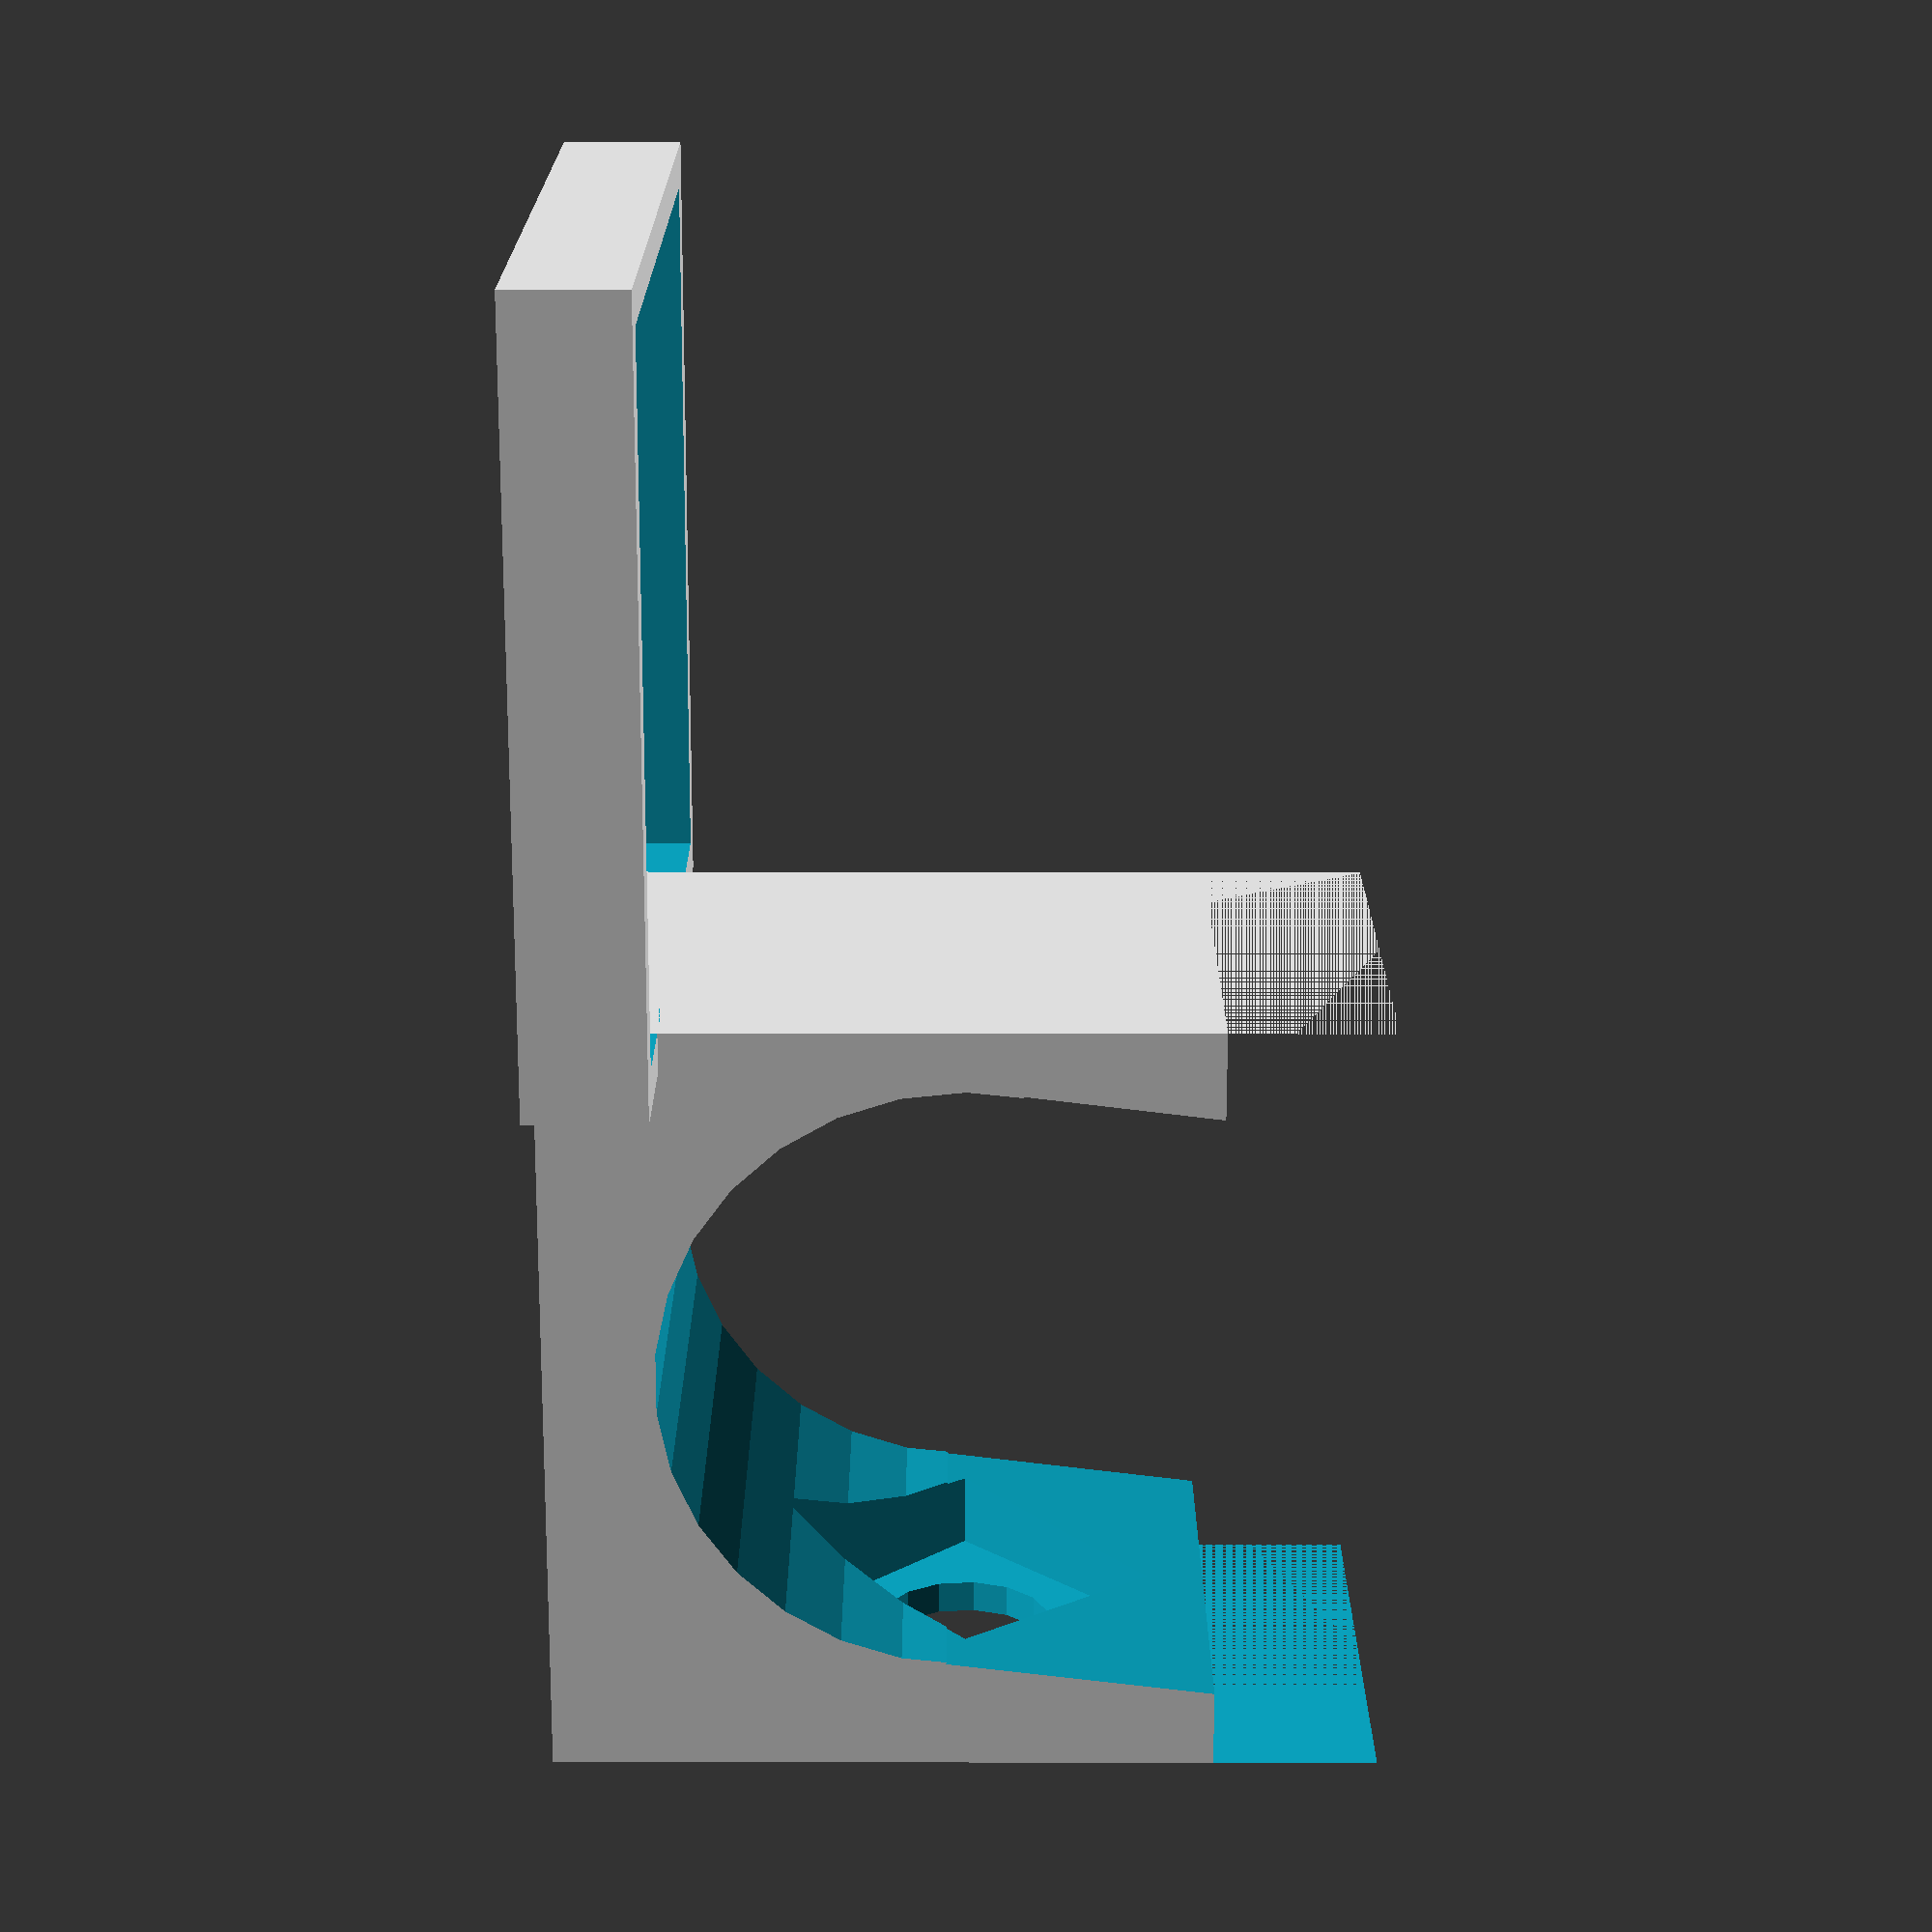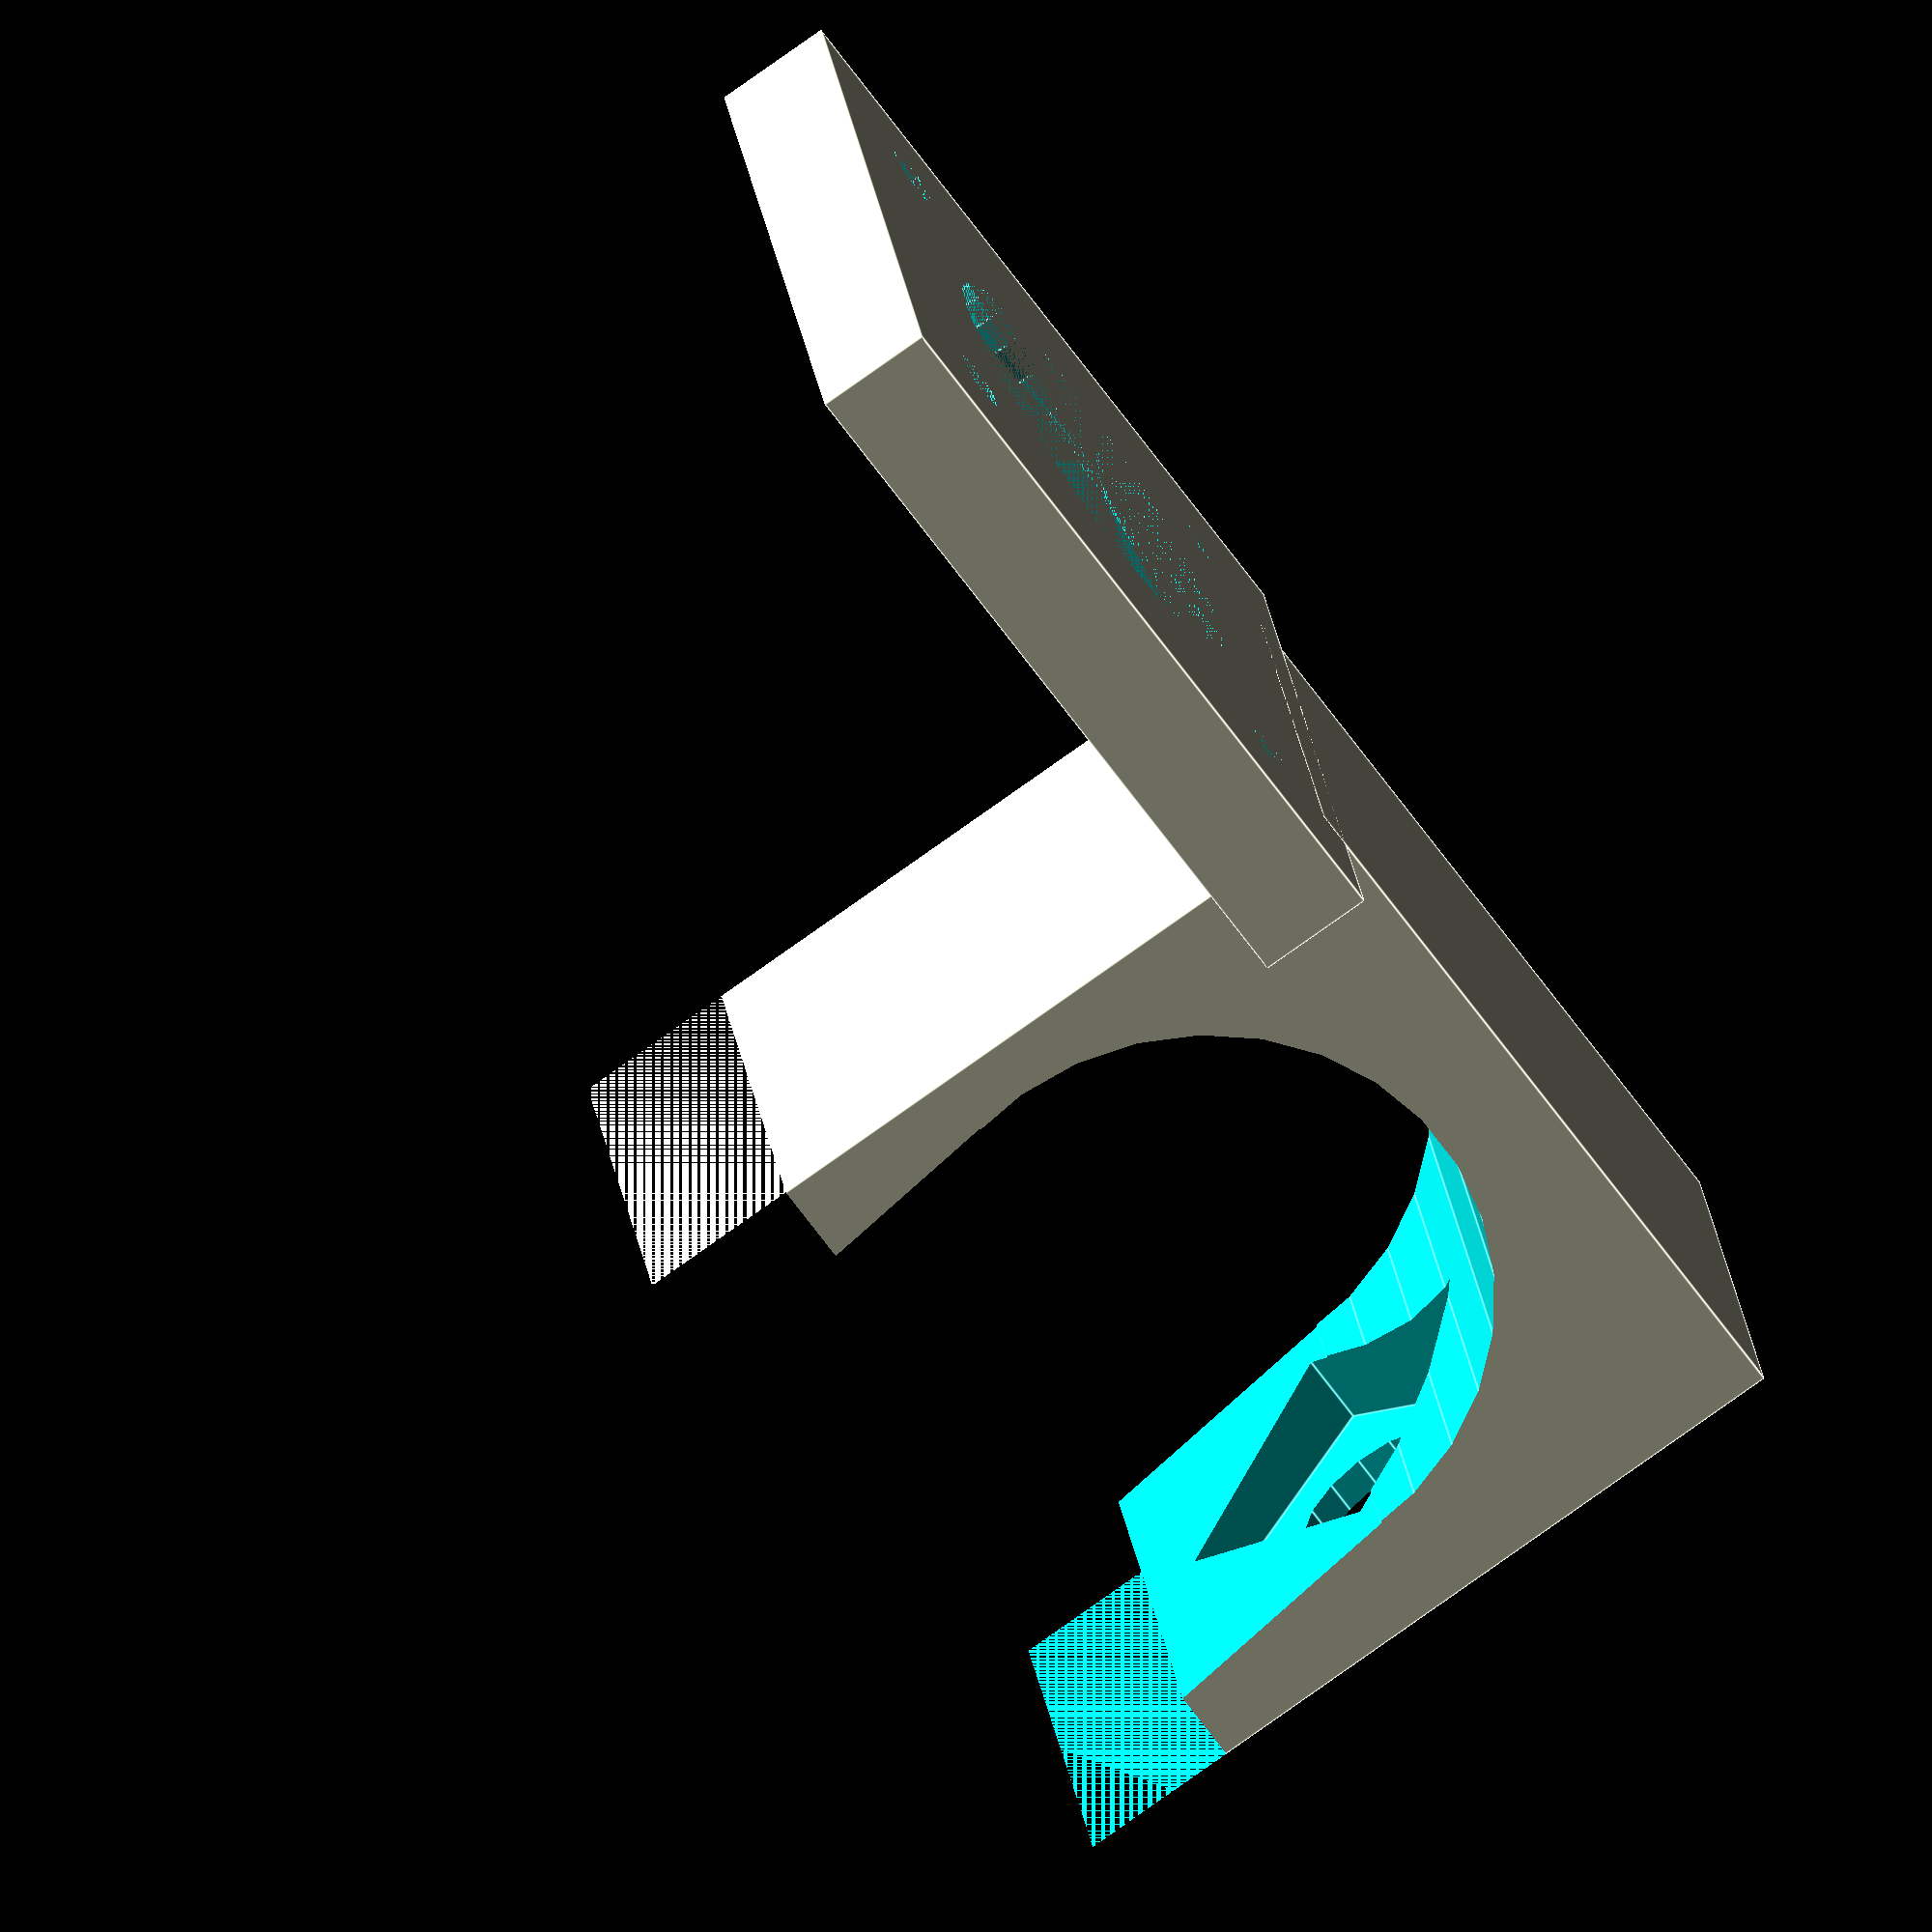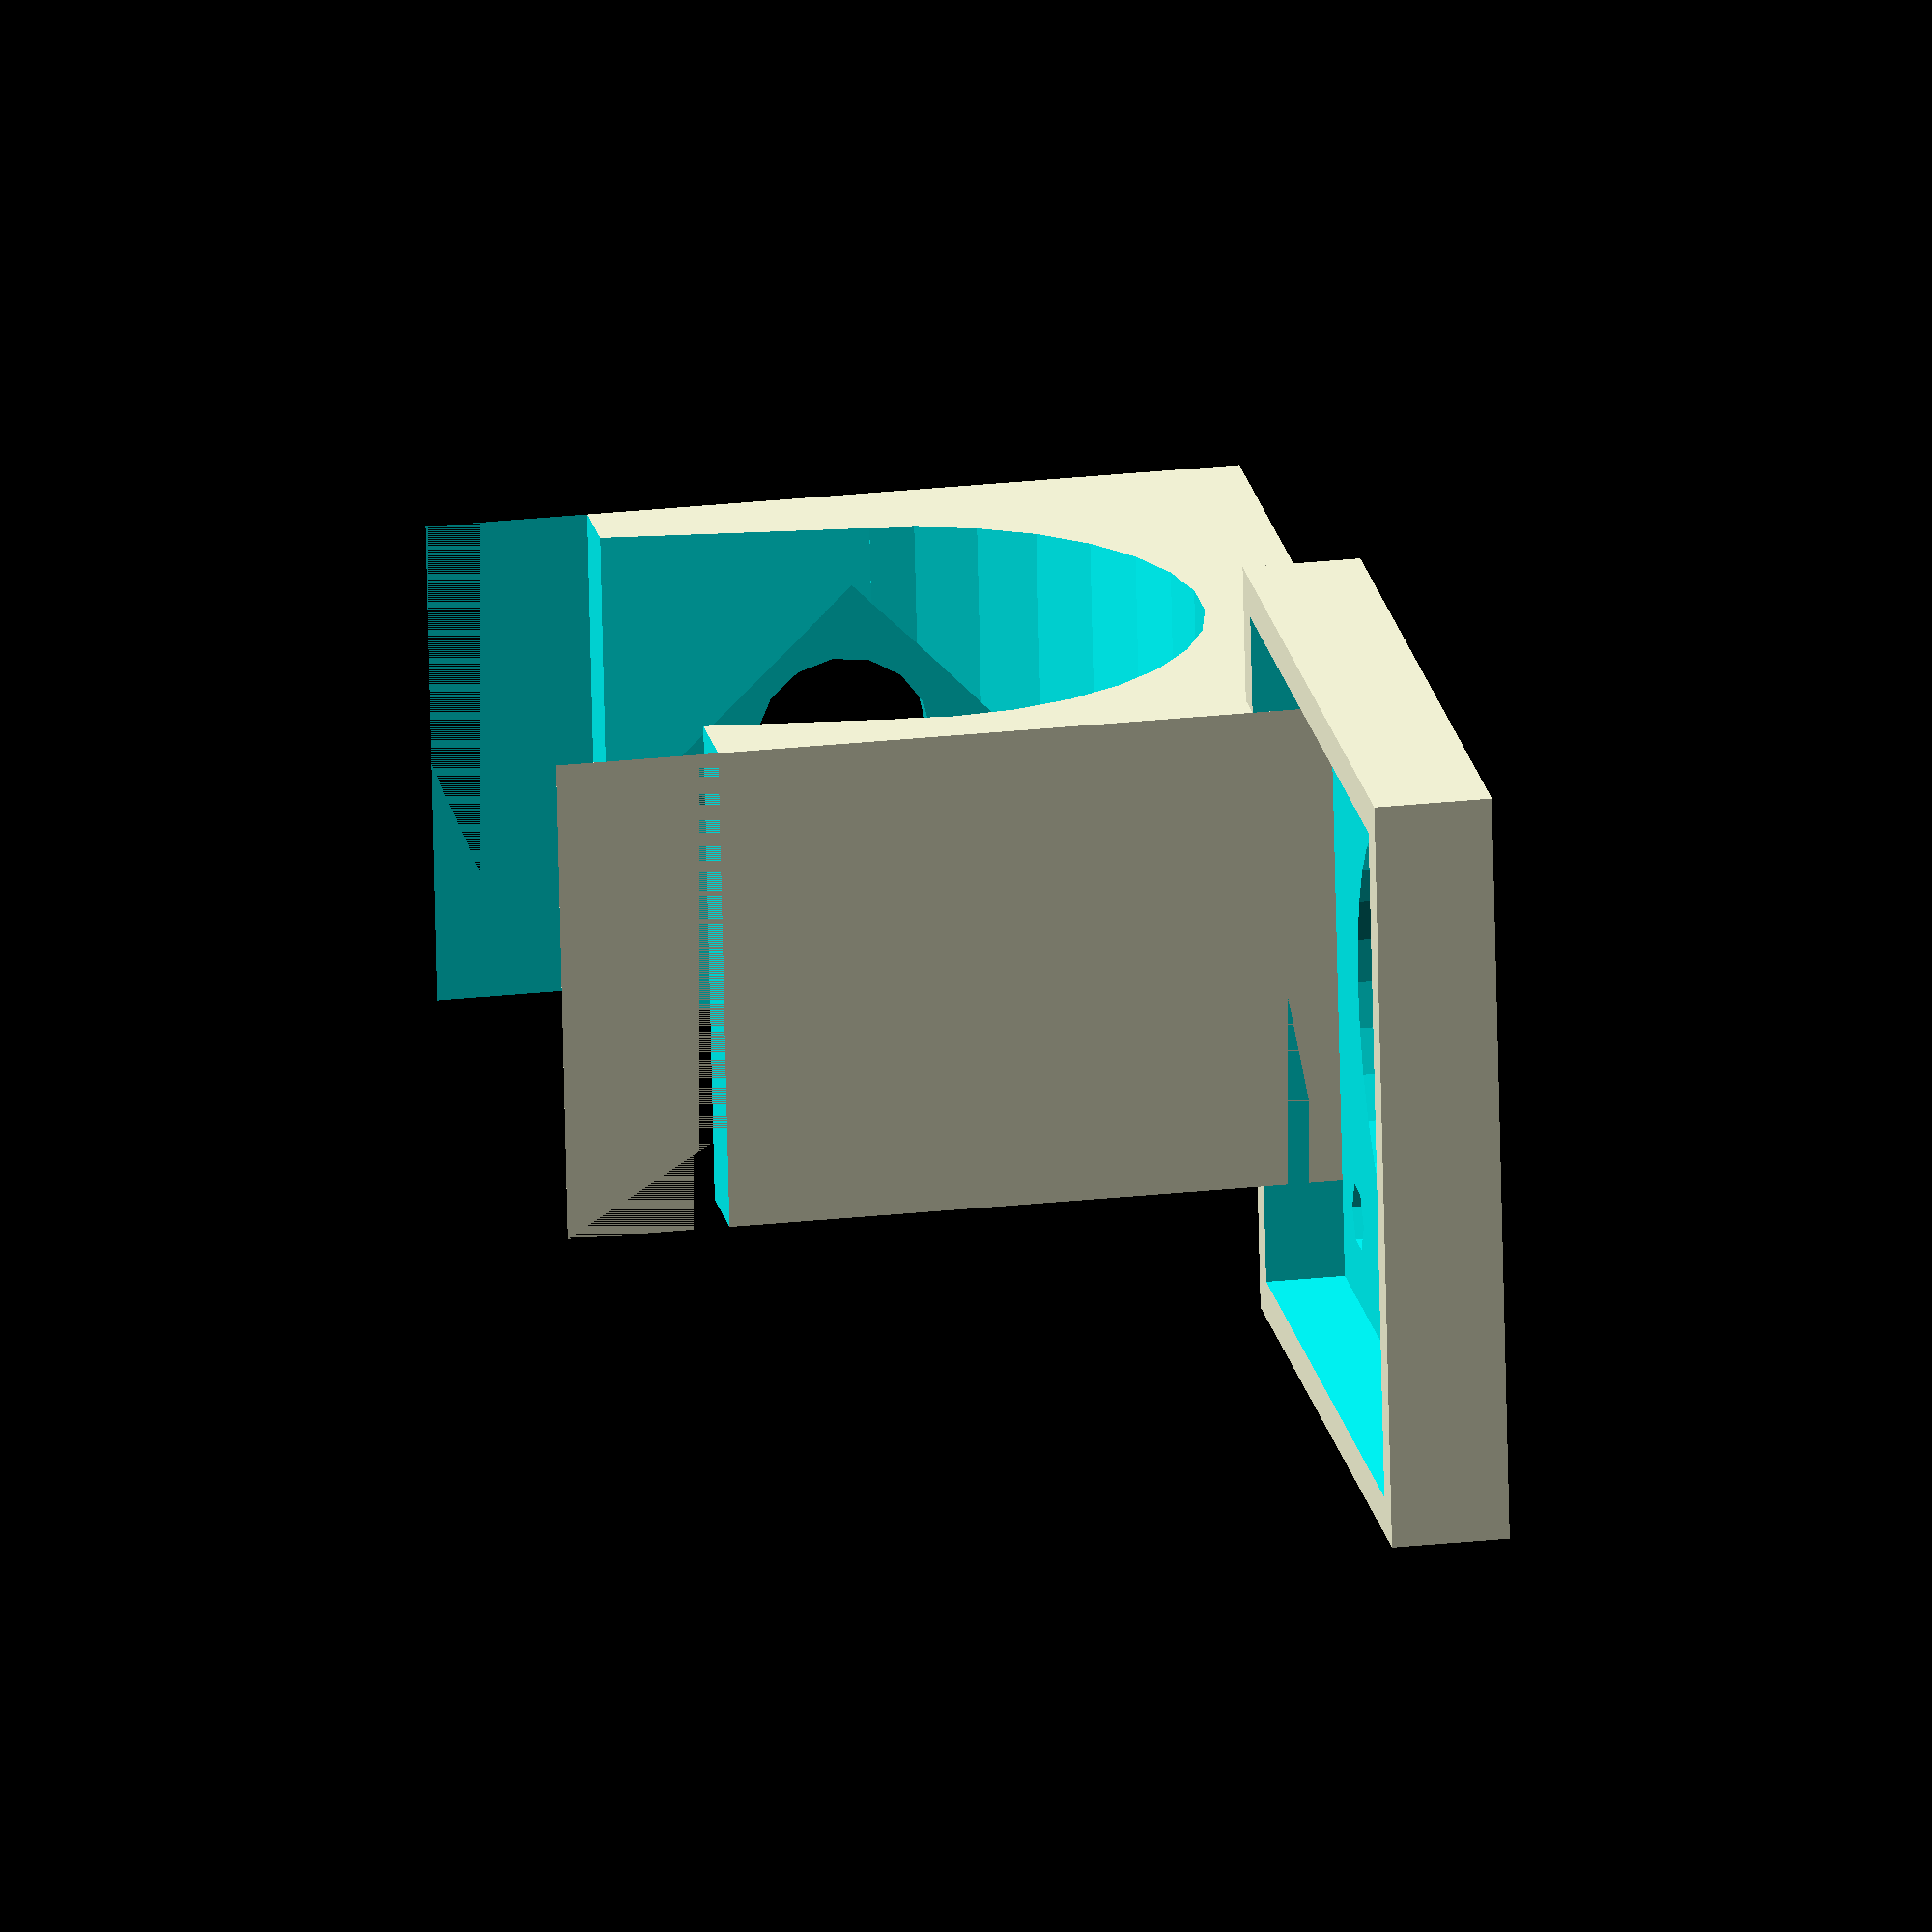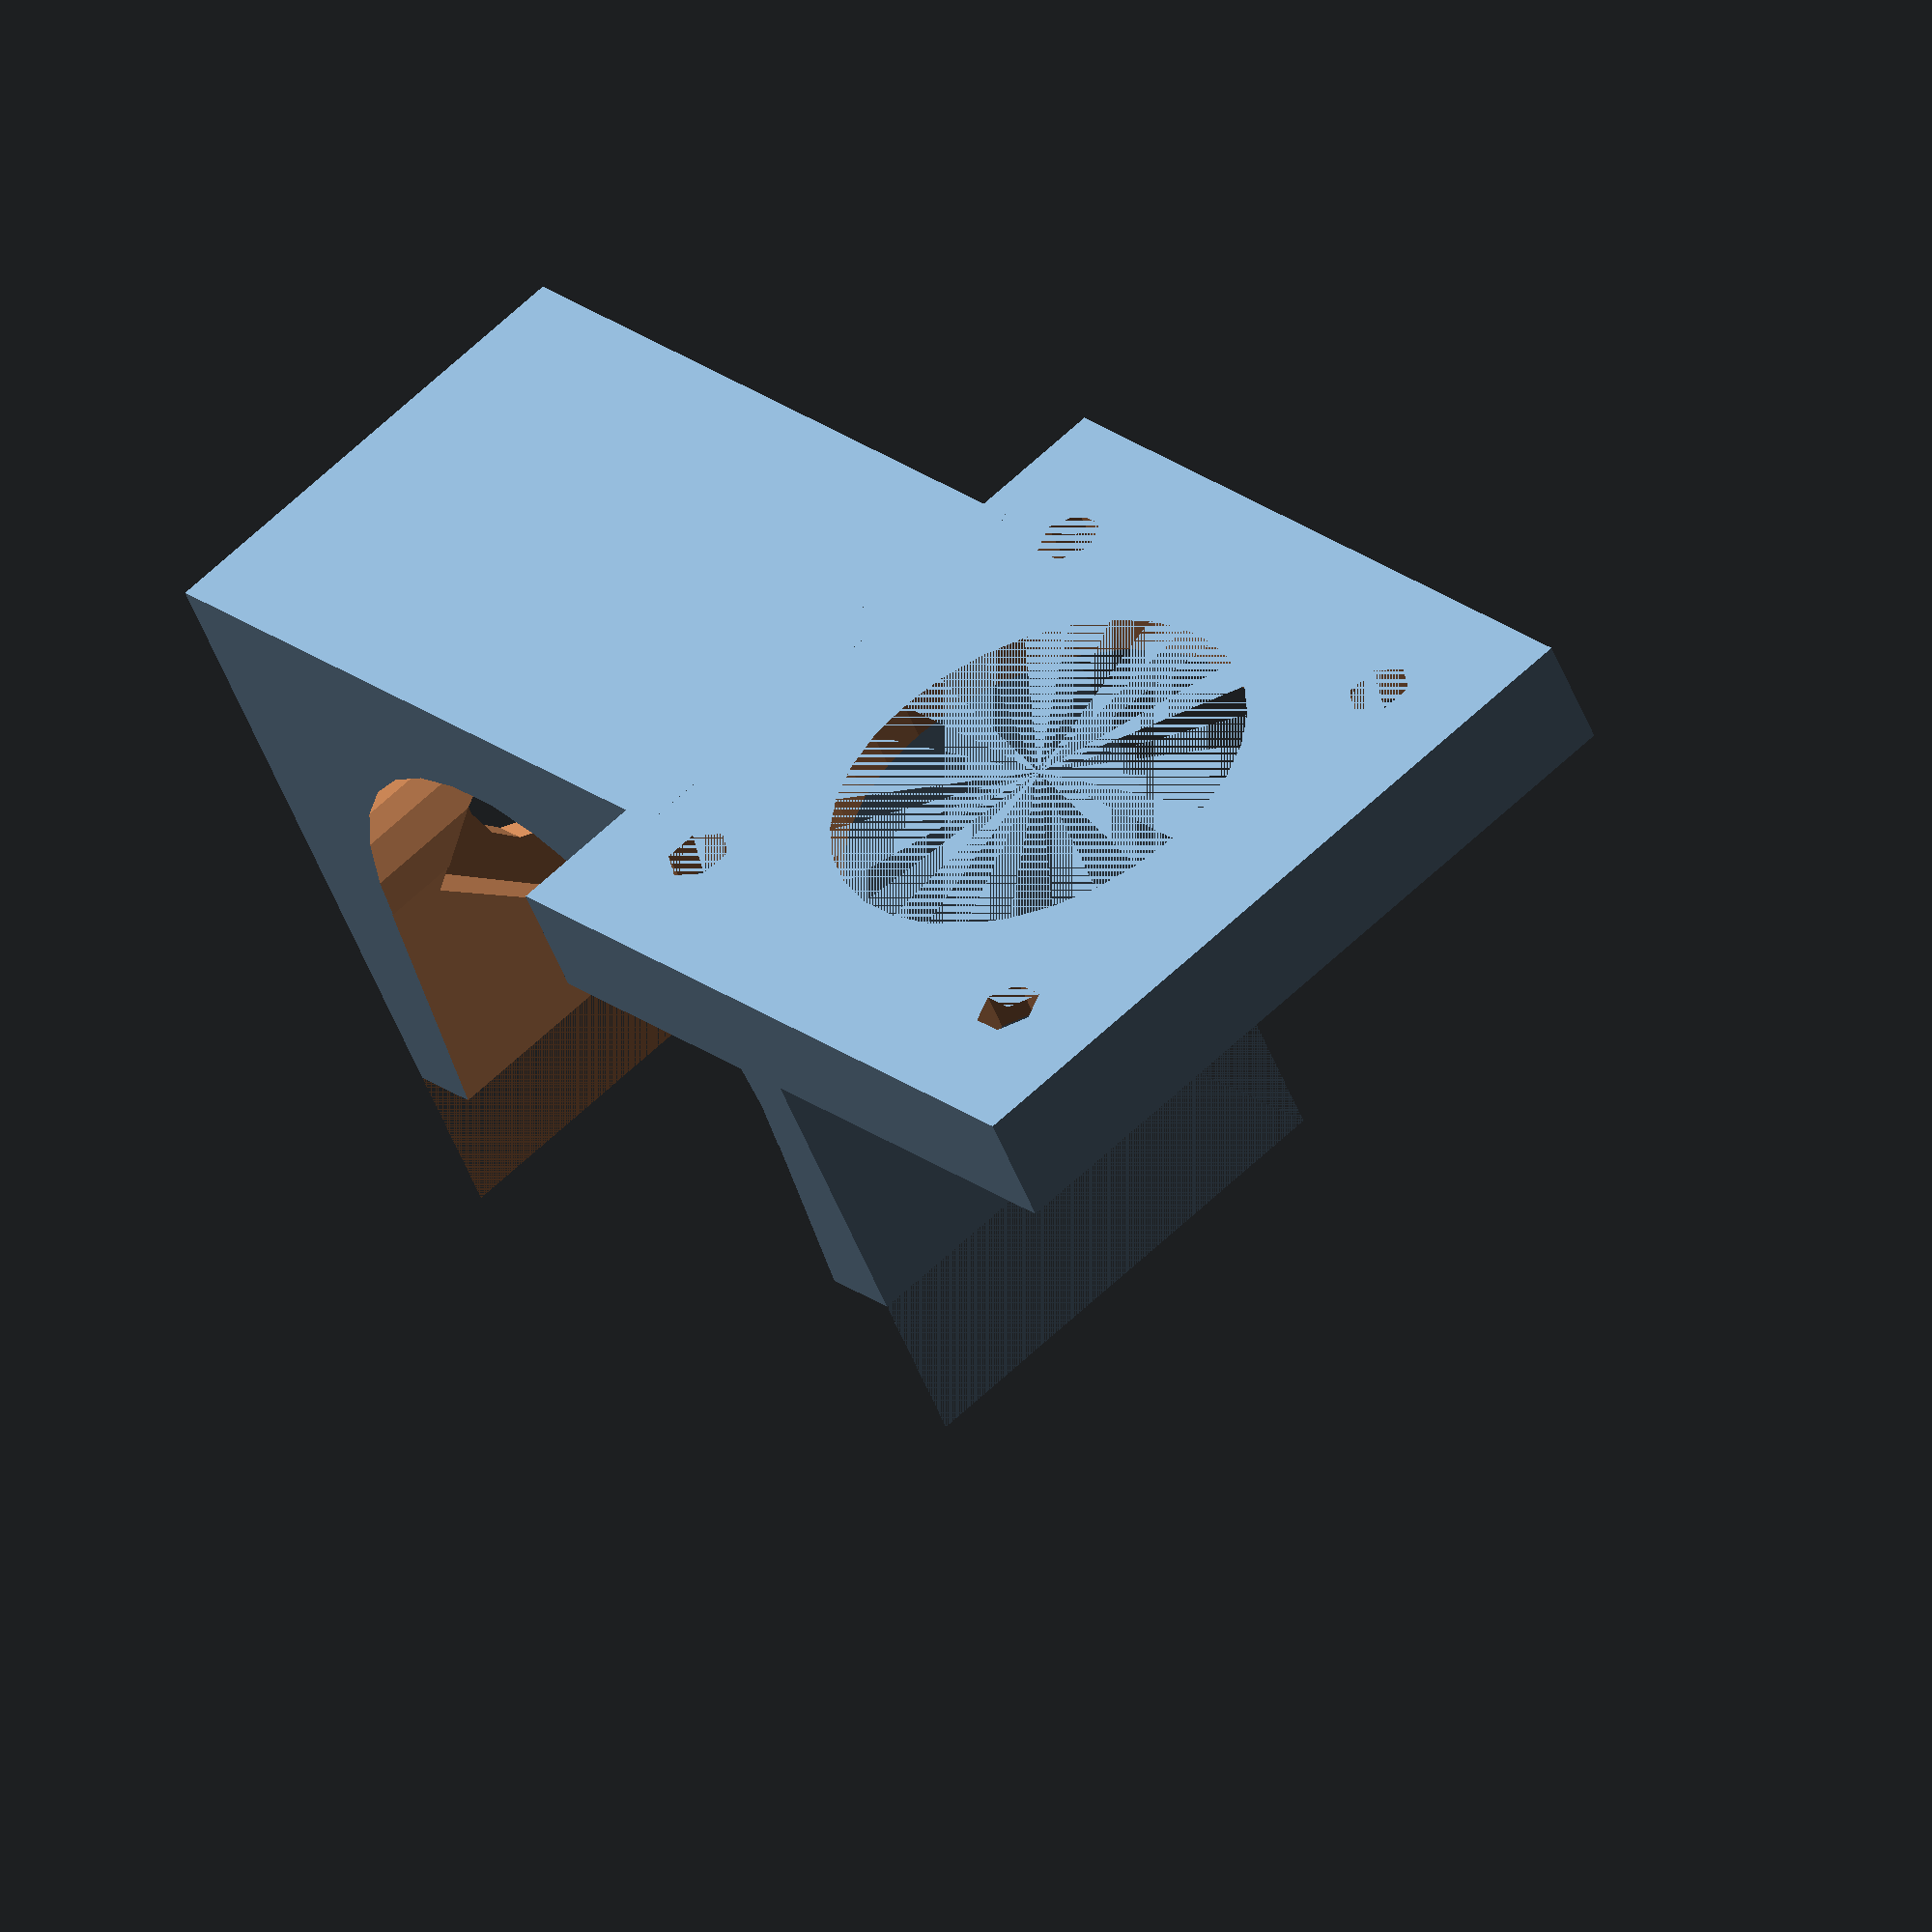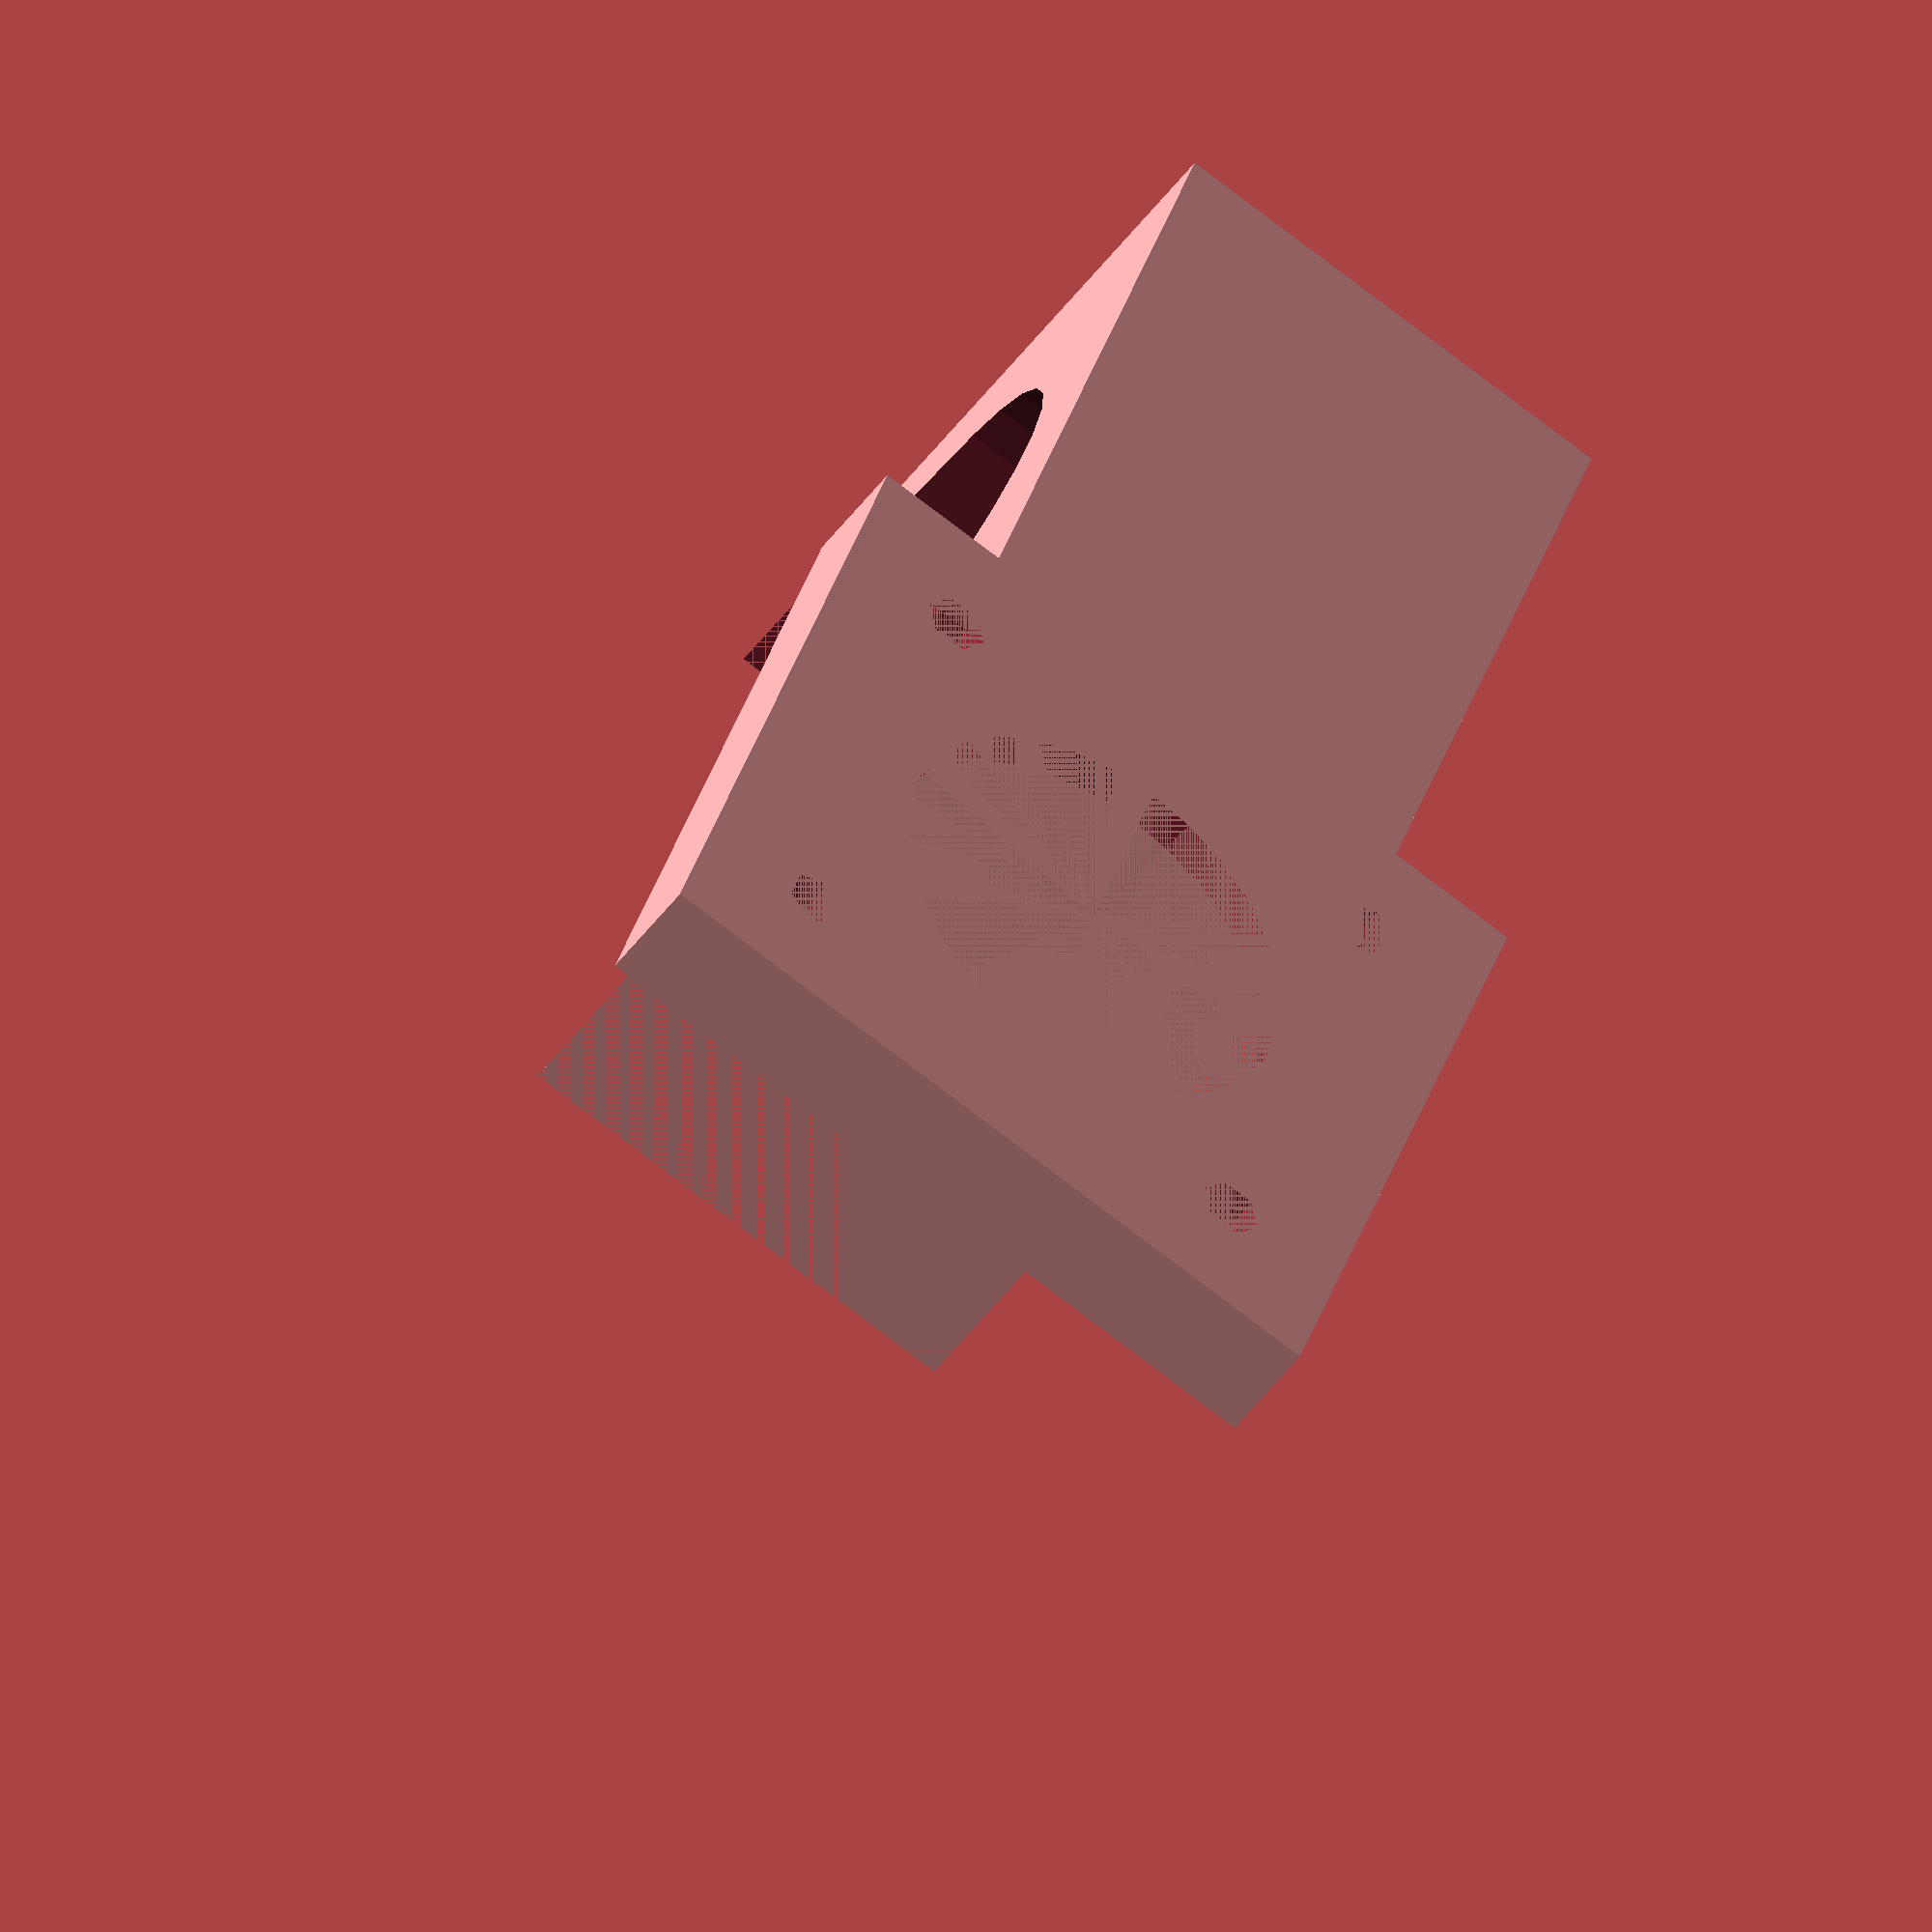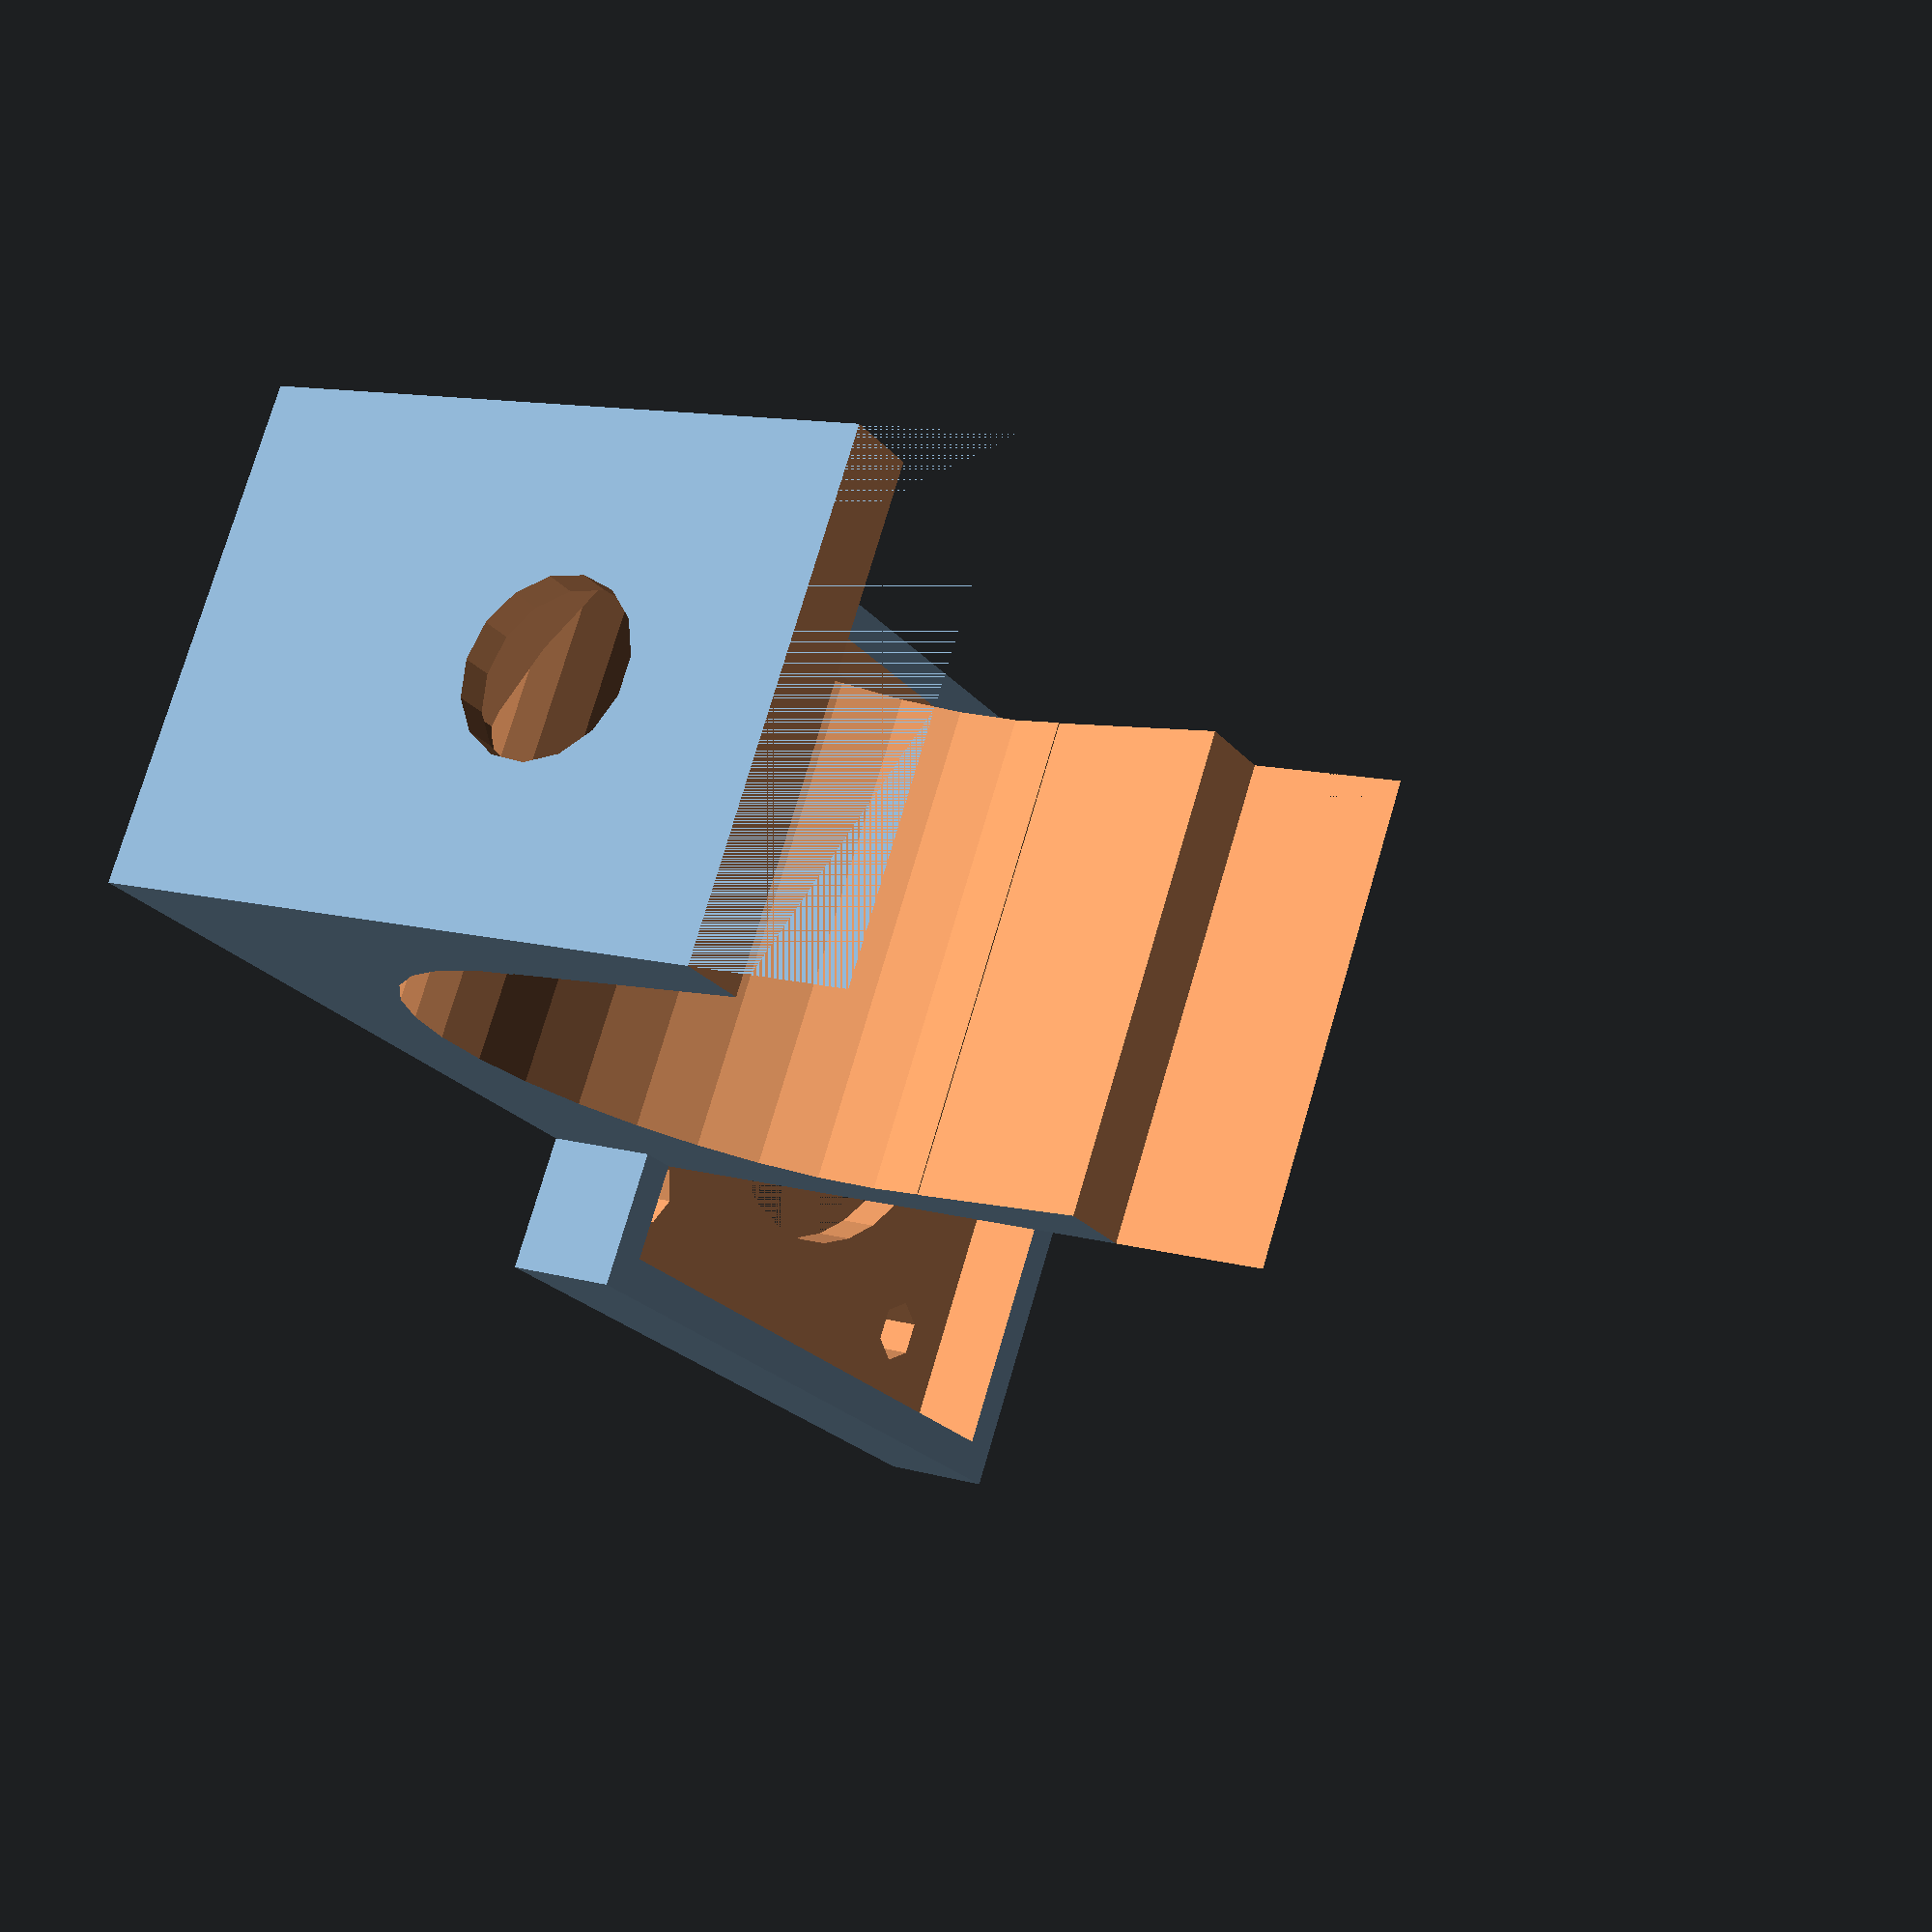
<openscad>
//nema mount
nema_width      = 35.2;
nema_screw_dist = 26;
nema_screw_dia  = 3.4;
nema_indent_dia = 22.5;
plate_thickness = 2;
wall_height     = 6;

plate_width     = nema_width+(plate_thickness*2);
 
tube_dia        = 30.5;
clamp_inner      = 3;
clamp_outer      = 5.5;
nut_width = 13.5;
nut_depth = 3.5;
bolt_dia  = 9;


clamp_length     = (nut_width*sqrt(2))+(2*clamp_inner);//plate_width;
clamp_width = tube_dia+ clamp_inner + clamp_outer ;

clamp_height    = tube_dia+(clamp_outer*2);//clamp_width;//30;




union(){
    //nema plate
    translate([plate_width/2,0,wall_height/2]){
        difference(){
            
            cube([plate_width, plate_width, wall_height],center=true);
            
            translate([0,0,2]){
                cube([nema_width, nema_width,wall_height],center=true);
            }
            
            cylinder(r=nema_indent_dia/2,h=wall_height, center=true);
            
            
            for(angle = [0:90:300]){
                rotate(a = angle){
                    translate([nema_screw_dist/2,nema_screw_dist/2,0]){
                        cylinder(r=nema_screw_dia/2,h=wall_height, center=true);
                    }
                }
            }
        }
    }

    
    //clamp
    translate([plate_thickness -(clamp_width/2), 0, clamp_height/2]){
        
        difference(){        
            cube([clamp_width, clamp_length, clamp_height], center=true);
            translate([(clamp_outer-clamp_inner)/2,0,0]){
            rotate([90, 0, 0]){
                cylinder(r=tube_dia/2, h=plate_width, center=true);
            }
            
            rotate([0, -7, 0]){
            translate([0, 0, tube_dia*0.53]){
                
                    cube([tube_dia
                , clamp_width, tube_dia], center=true);
                }
            }
        
            //Captive nut
            translate([ -(tube_dia/2
        ), 0,0]){
                rotate([45,0,0]){
                    cube([nut_depth*2.2, nut_width,  nut_width], center=true);
                }
                rotate([0,90,0]){     
                    cylinder(r=bolt_dia/2,h=clamp_outer*3, center=true);
                }
            }
        }
            translate([0, 0, clamp_outer+(tube_dia/2)]){
                cube([clamp_width, clamp_height, clamp_outer*3], center=true);
            }
        
    }
    }
}
</openscad>
<views>
elev=45.8 azim=205.2 roll=269.9 proj=p view=wireframe
elev=257.1 azim=192.8 roll=54.4 proj=o view=edges
elev=154.0 azim=172.3 roll=99.8 proj=o view=solid
elev=231.7 azim=309.9 roll=339.0 proj=o view=solid
elev=225.8 azim=251.5 roll=33.1 proj=o view=solid
elev=348.2 azim=30.1 roll=304.1 proj=p view=solid
</views>
